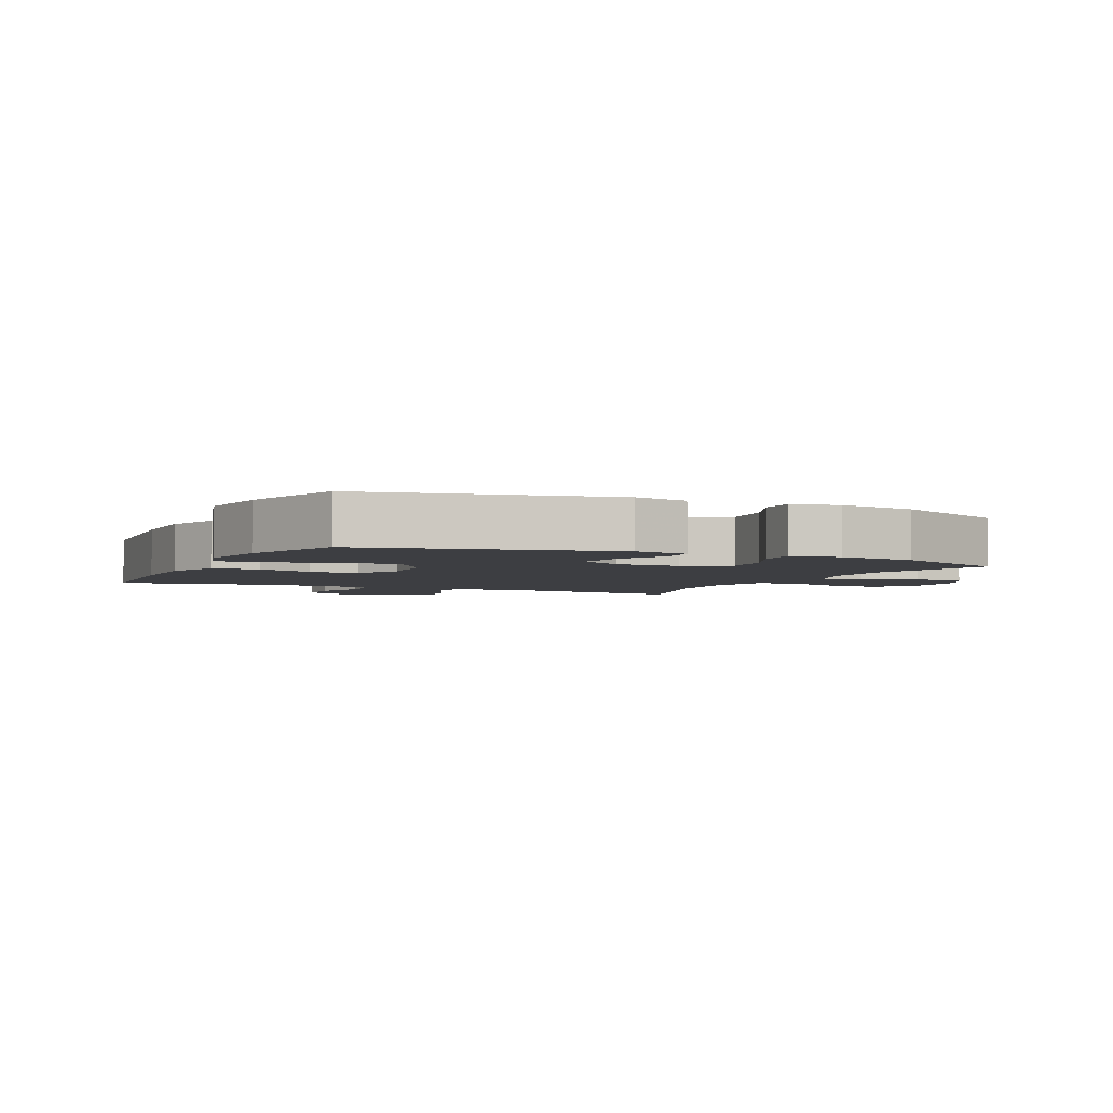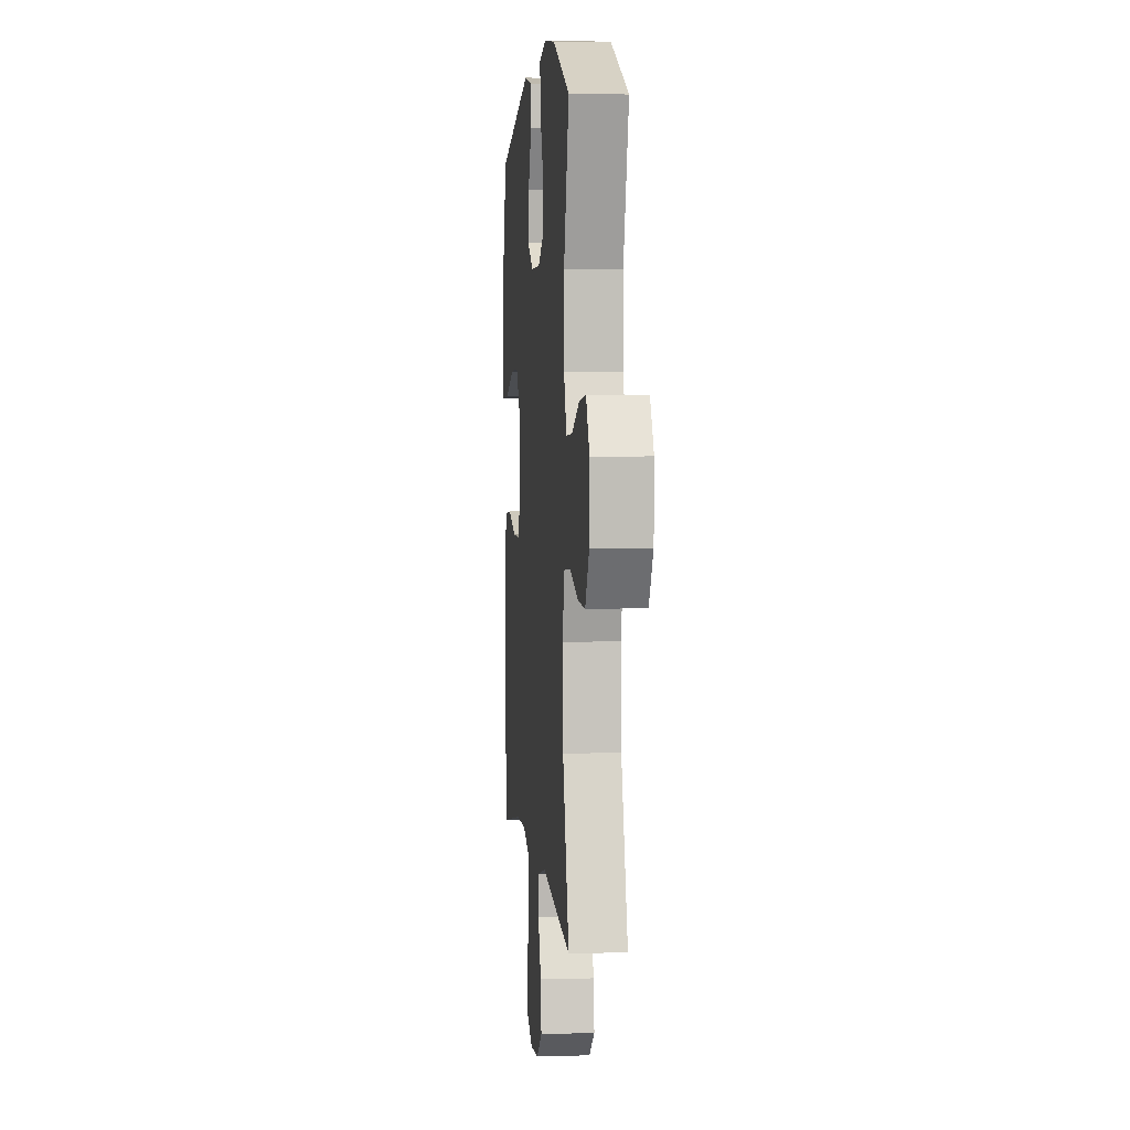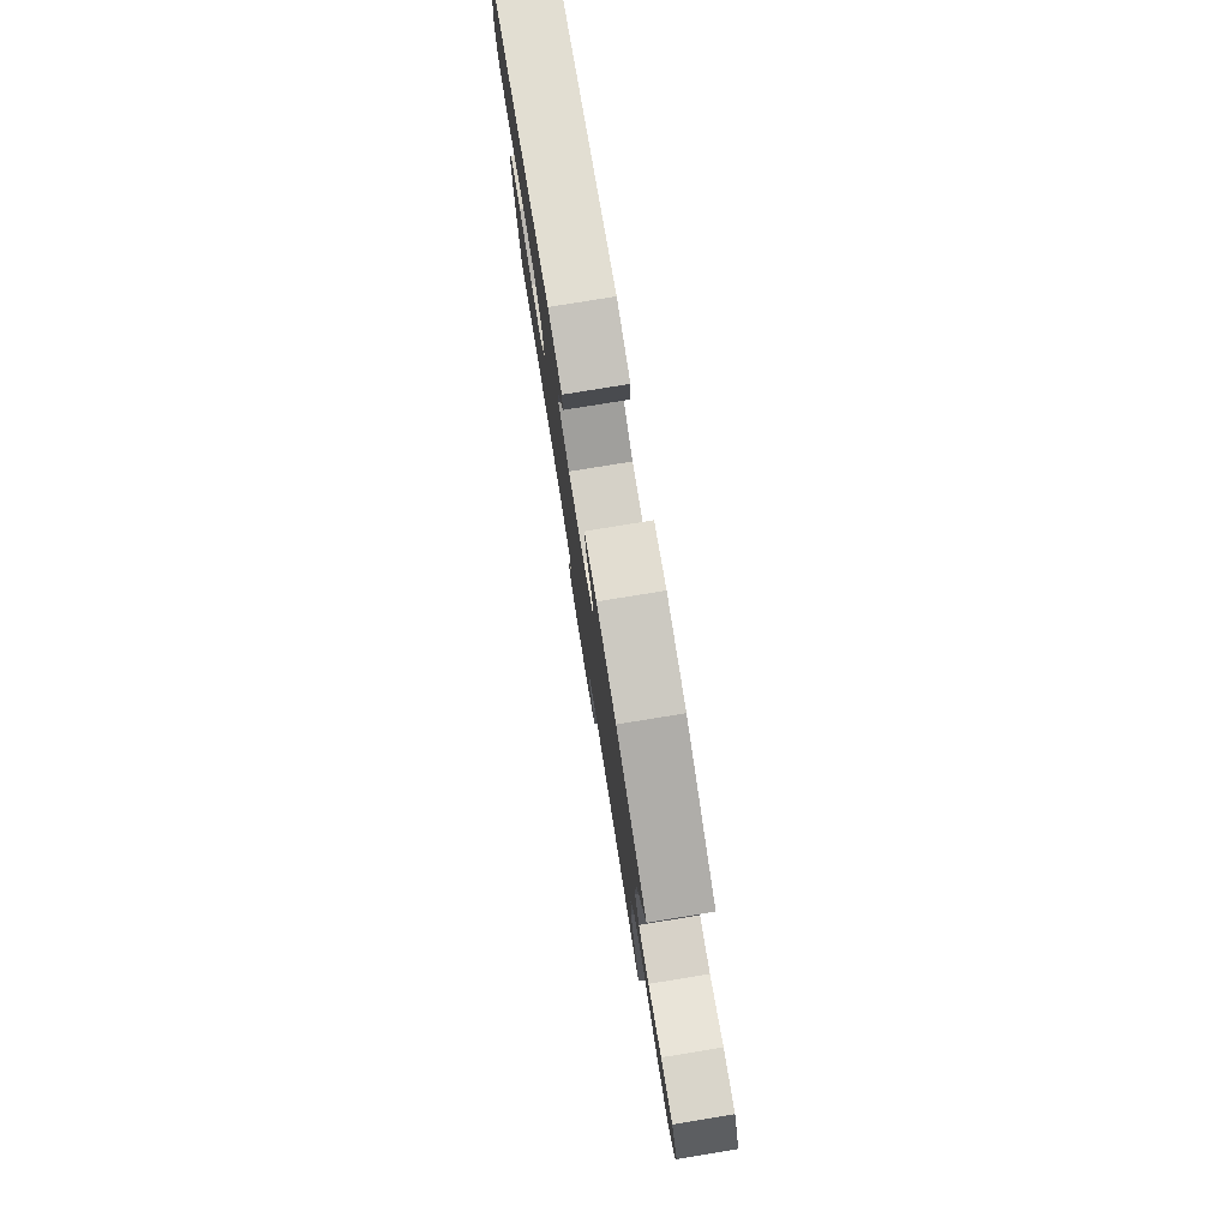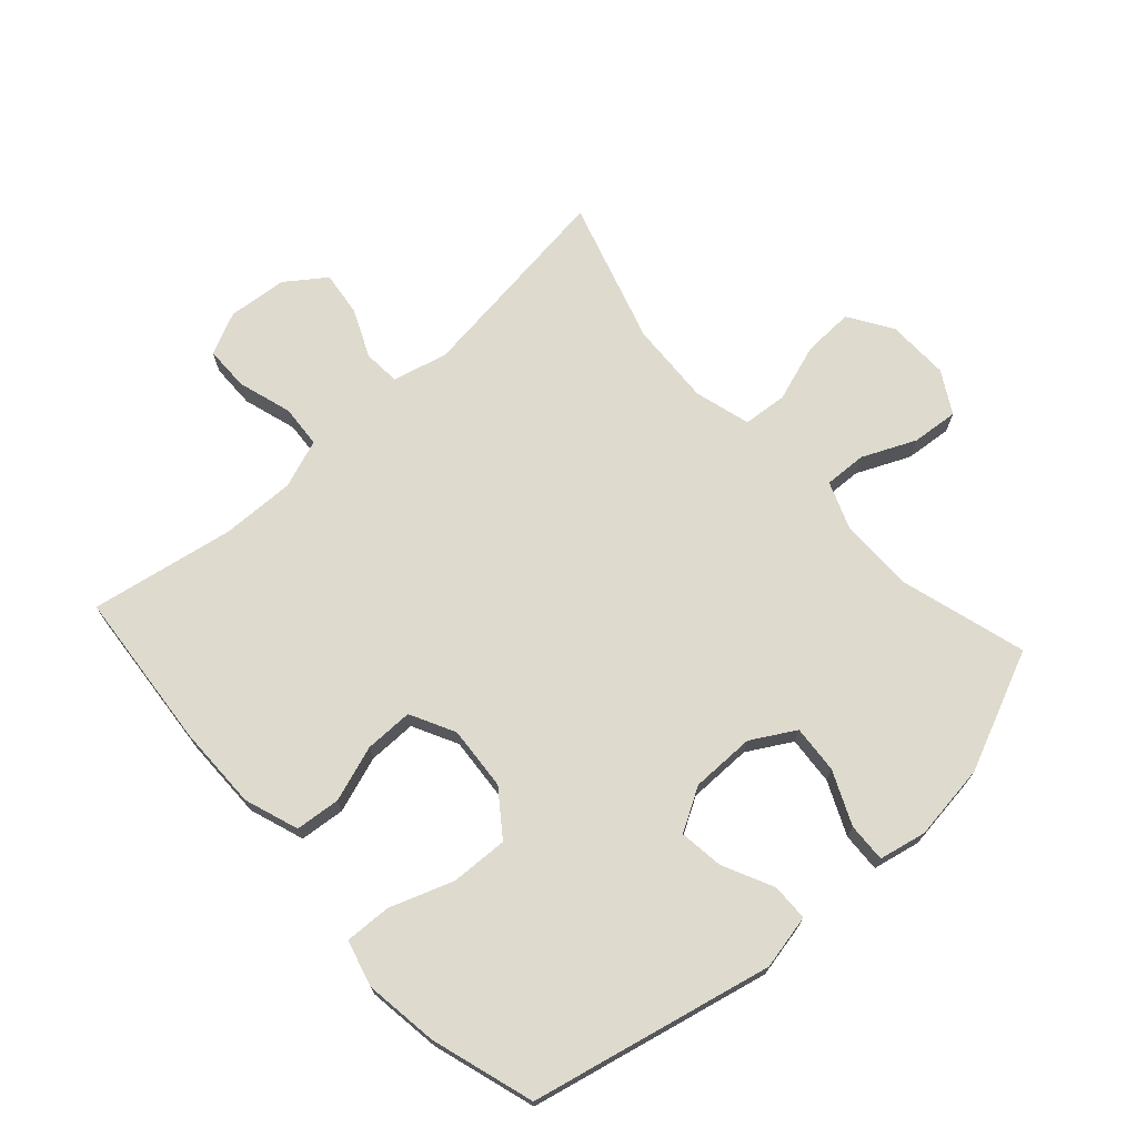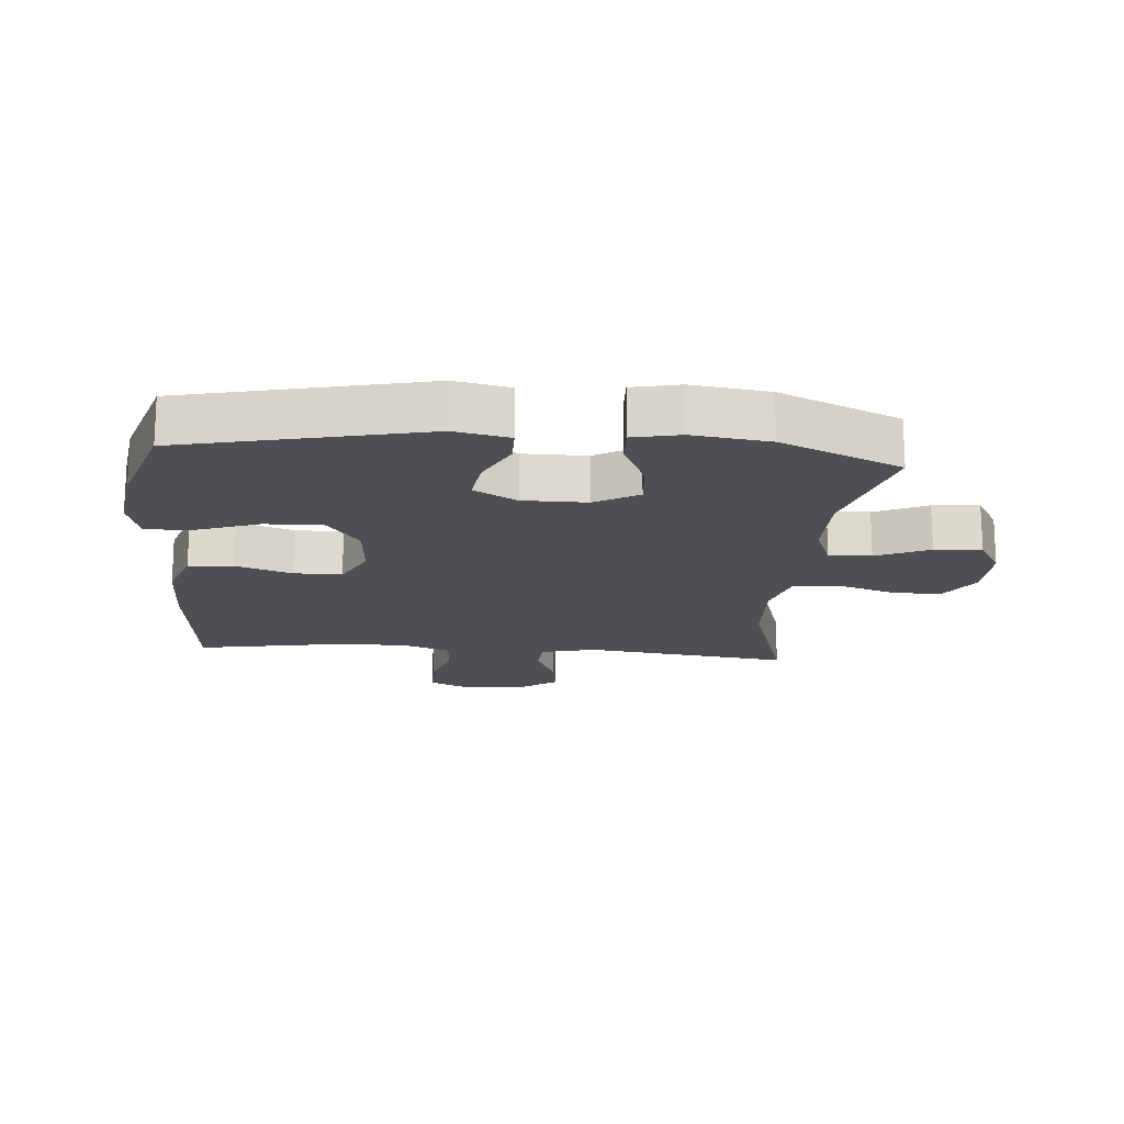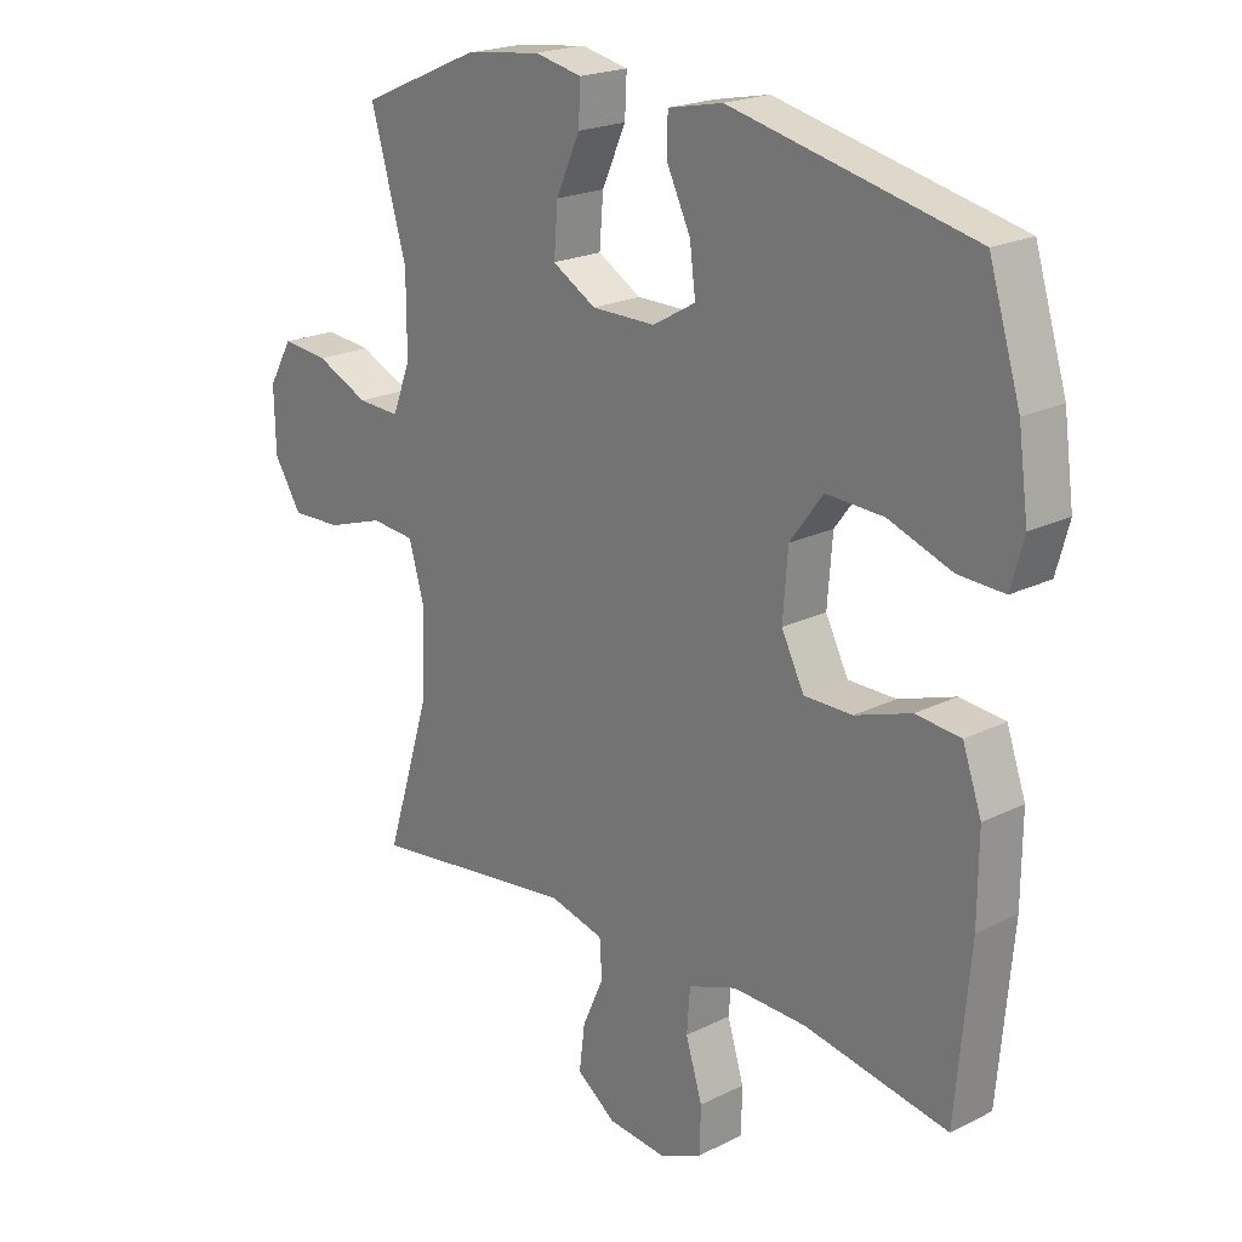
<metadata>
{"format":"obj","ext":"obj","renderer":"f3d","projection":"perspective","resolution":1024,"background":"white","views":[{"elev":-3.5,"azim":-25.6,"up":"+Y"},{"elev":3.7,"azim":84.6,"up":"+Z"},{"elev":79.7,"azim":80.8,"up":"+Z"},{"elev":71.2,"azim":-42.2,"up":"+Y"},{"elev":-17.5,"azim":-4.8,"up":"+Y"},{"elev":20.9,"azim":-131.8,"up":"+Z"}]}
</metadata>
<code>
v 0.5 0.07 -0.5
v 0.172 0.07 -0.458
v 0.085 0.07 -0.48
v 0.081 0.07 -0.538
v 0.115 0.07 -0.614
v 0.124 0.07 -0.685
v 0.062 0.07 -0.73
v -0.032 0.07 -0.739
v -0.099 0.07 -0.708
v -0.1 0.07 -0.637
v -0.074 0.07 -0.552
v -0.079 0.07 -0.484
v -0.156 0.07 -0.456
v -0.273 0.07 -0.459
v -0.5 0.07 -0.5
v -0.523 0.07 -0.246
v -0.524 0.07 -0.115
v -0.494 0.07 -0.029
v -0.423 0.07 -0.022
v -0.334 0.07 -0.052
v -0.258 0.07 -0.052
v -0.222 0.07 0.019
v -0.23 0.07 0.12
v -0.282 0.07 0.19
v -0.373 0.07 0.186
v -0.473 0.07 0.15
v -0.546 0.07 0.147
v -0.566 0.07 0.22
v -0.55 0.07 0.337
v -0.5 0.07 0.5
v -0.118 0.07 0.587
v -0.031 0.07 0.569
v -0.03 0.07 0.51
v -0.068 0.07 0.431
v -0.077 0.07 0.36
v -0.009 0.07 0.321
v 0.092 0.07 0.321
v 0.161 0.07 0.361
v 0.155 0.07 0.437
v 0.117 0.07 0.521
v 0.114 0.07 0.583
v 0.189 0.07 0.599
v 0.31 0.07 0.583
v 0.5 0.07 0.5
v 0.443 0.07 0.302
v 0.443 0.07 0.181
v 0.472 0.07 0.107
v 0.539 0.07 0.11
v 0.623 0.07 0.148
v 0.697 0.07 0.155
v 0.735 0.07 0.089
v 0.733 0.07 -0.01
v 0.689 0.07 -0.079
v 0.609 0.07 -0.076
v 0.518 0.07 -0.046
v 0.448 0.07 -0.052
v 0.423 0.07 -0.14
v 0.43 0.07 -0.273
v 0.5 0 -0.5
v 0.172 0 -0.458
v 0.085 0 -0.48
v 0.081 0 -0.538
v 0.115 0 -0.614
v 0.124 0 -0.685
v 0.062 0 -0.73
v -0.032 0 -0.739
v -0.099 0 -0.708
v -0.1 0 -0.637
v -0.074 0 -0.552
v -0.079 0 -0.484
v -0.156 0 -0.456
v -0.273 0 -0.459
v -0.5 0 -0.5
v -0.523 0 -0.246
v -0.524 0 -0.115
v -0.494 0 -0.029
v -0.423 0 -0.022
v -0.334 0 -0.052
v -0.258 0 -0.052
v -0.222 0 0.019
v -0.23 0 0.12
v -0.282 0 0.19
v -0.373 0 0.186
v -0.473 0 0.15
v -0.546 0 0.147
v -0.566 0 0.22
v -0.55 0 0.337
v -0.5 0 0.5
v -0.118 0 0.587
v -0.031 0 0.569
v -0.03 0 0.51
v -0.068 0 0.431
v -0.077 0 0.36
v -0.009 0 0.321
v 0.092 0 0.321
v 0.161 0 0.361
v 0.155 0 0.437
v 0.117 0 0.521
v 0.114 0 0.583
v 0.189 0 0.599
v 0.31 0 0.583
v 0.5 0 0.5
v 0.443 0 0.302
v 0.443 0 0.181
v 0.472 0 0.107
v 0.539 0 0.11
v 0.623 0 0.148
v 0.697 0 0.155
v 0.735 0 0.089
v 0.733 0 -0.01
v 0.689 0 -0.079
v 0.609 0 -0.076
v 0.518 0 -0.046
v 0.448 0 -0.052
v 0.423 0 -0.14
v 0.43 0 -0.273
f 53 54 55
f 52 53 55
f 51 52 55
f 50 51 55
f 49 50 55
f 48 49 55
f 47 48 55 56
f 46 47 56 57
f 43 44 45
f 42 43 45
f 41 42 45
f 40 41 45
f 39 40 45
f 45 46 57
f 39 45 57
f 38 39 57
f 32 33 34
f 31 32 34
f 30 31 34
f 29 30 34
f 28 29 34
f 27 28 34
f 26 27 34
f 25 26 34
f 24 25 34 35
f 23 24 35 36
f 18 19 20
f 17 18 20
f 16 17 20
f 15 16 20
f 14 15 20
f 13 14 20 21
f 12 13 21 22
f 9 10 11
f 8 9 11
f 7 8 11
f 6 7 11
f 5 6 11
f 4 5 11
f 3 4 11 12
f 23 36 37
f 22 23 37
f 12 22 37
f 3 12 37
f 2 3 37
f 2 37 38
f 1 2 38
f 58 1 38
f 38 57 58
f 113 112 111
f 113 111 110
f 113 110 109
f 113 109 108
f 113 108 107
f 113 107 106
f 114 113 106 105
f 115 114 105 104
f 103 102 101
f 103 101 100
f 103 100 99
f 103 99 98
f 103 98 97
f 115 104 103
f 115 103 97
f 115 97 96
f 92 91 90
f 92 90 89
f 92 89 88
f 92 88 87
f 92 87 86
f 92 86 85
f 92 85 84
f 92 84 83
f 93 92 83 82
f 94 93 82 81
f 78 77 76
f 78 76 75
f 78 75 74
f 78 74 73
f 78 73 72
f 79 78 72 71
f 80 79 71 70
f 69 68 67
f 69 67 66
f 69 66 65
f 69 65 64
f 69 64 63
f 69 63 62
f 70 69 62 61
f 95 94 81
f 95 81 80
f 95 80 70
f 95 70 61
f 95 61 60
f 96 95 60
f 96 60 59
f 96 59 116
f 116 115 96
f 1 59 60 2
f 2 60 61 3
f 3 61 62 4
f 4 62 63 5
f 5 63 64 6
f 6 64 65 7
f 7 65 66 8
f 8 66 67 9
f 9 67 68 10
f 10 68 69 11
f 11 69 70 12
f 12 70 71 13
f 13 71 72 14
f 14 72 73 15
f 15 73 74 16
f 16 74 75 17
f 17 75 76 18
f 18 76 77 19
f 19 77 78 20
f 20 78 79 21
f 21 79 80 22
f 22 80 81 23
f 23 81 82 24
f 24 82 83 25
f 25 83 84 26
f 26 84 85 27
f 27 85 86 28
f 28 86 87 29
f 29 87 88 30
f 30 88 89 31
f 31 89 90 32
f 32 90 91 33
f 33 91 92 34
f 34 92 93 35
f 35 93 94 36
f 36 94 95 37
f 37 95 96 38
f 38 96 97 39
f 39 97 98 40
f 40 98 99 41
f 41 99 100 42
f 42 100 101 43
f 43 101 102 44
f 44 102 103 45
f 45 103 104 46
f 46 104 105 47
f 47 105 106 48
f 48 106 107 49
f 49 107 108 50
f 50 108 109 51
f 51 109 110 52
f 52 110 111 53
f 53 111 112 54
f 54 112 113 55
f 55 113 114 56
f 56 114 115 57
f 57 115 116 58
f 58 116 59 1

</code>
